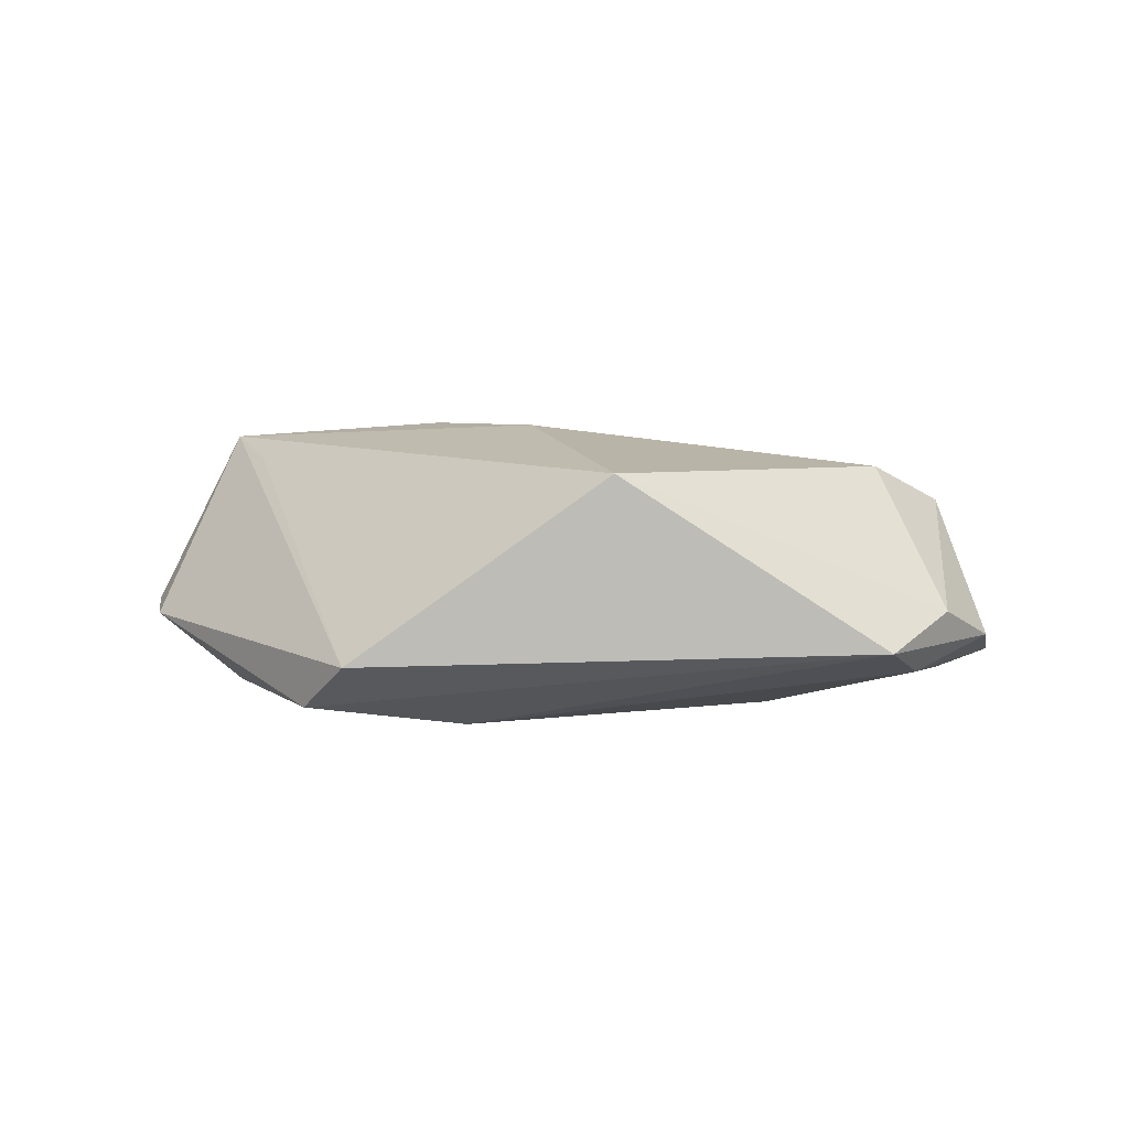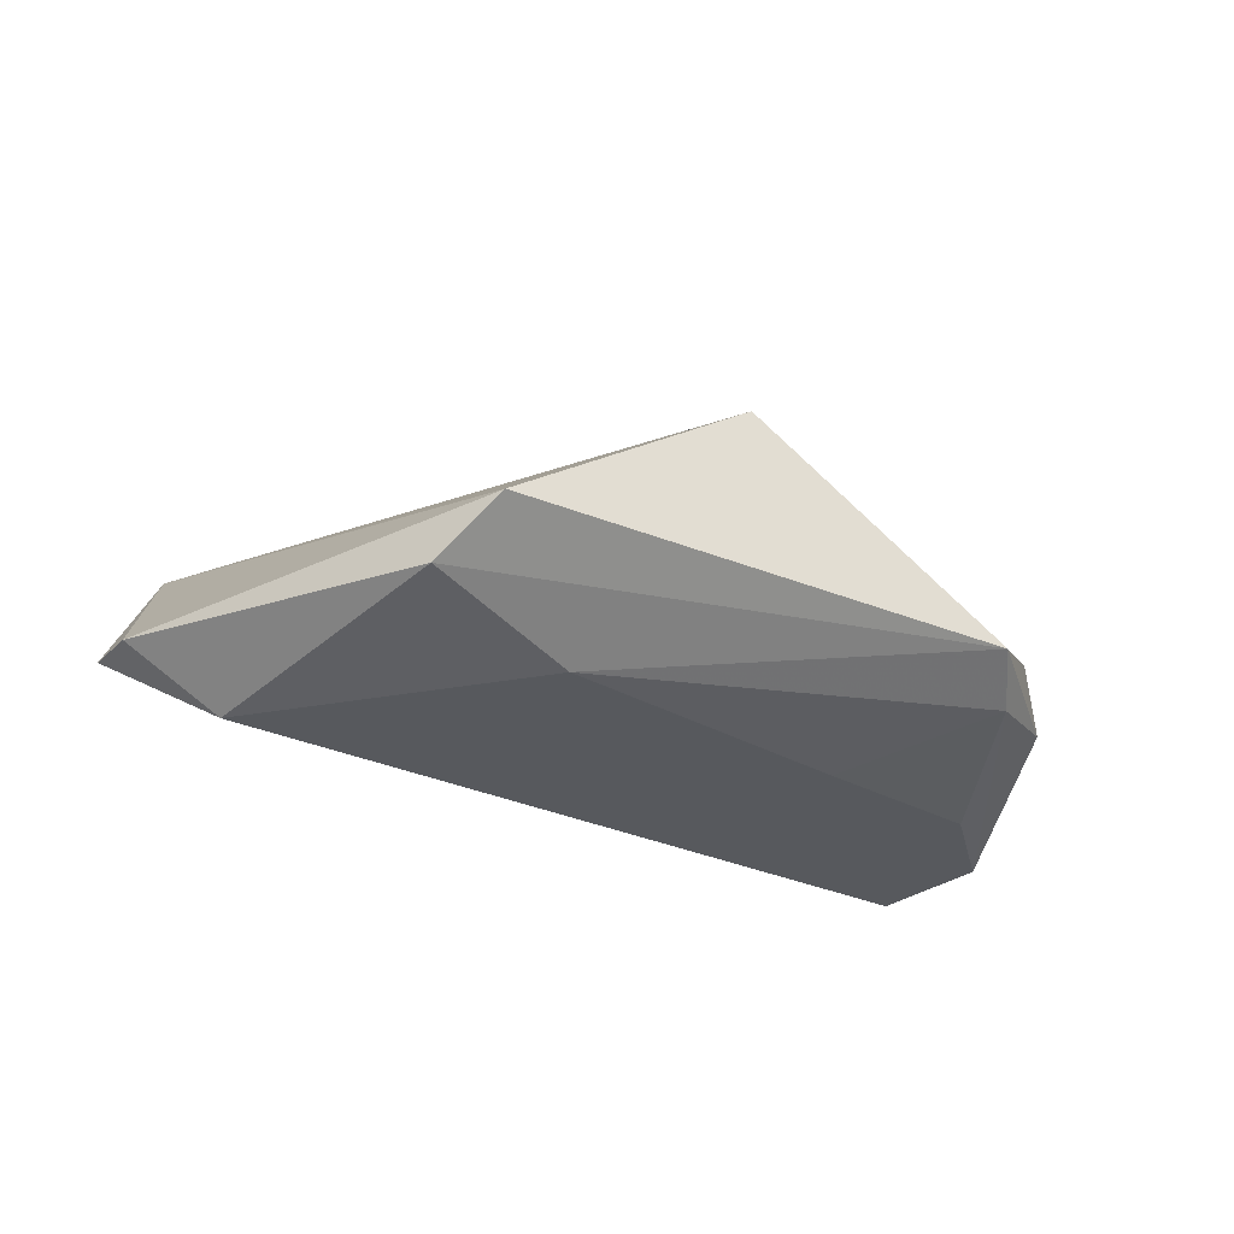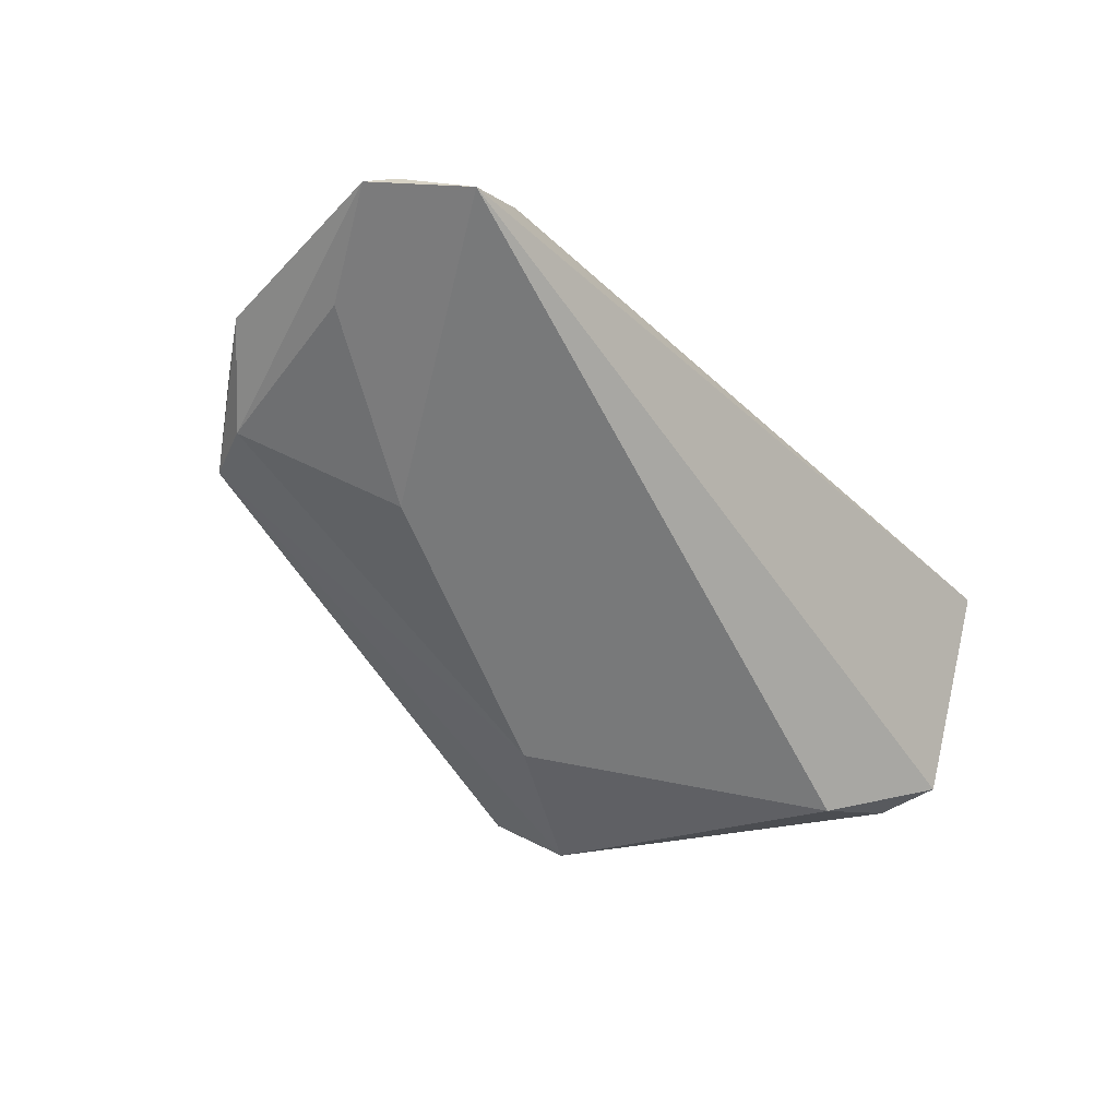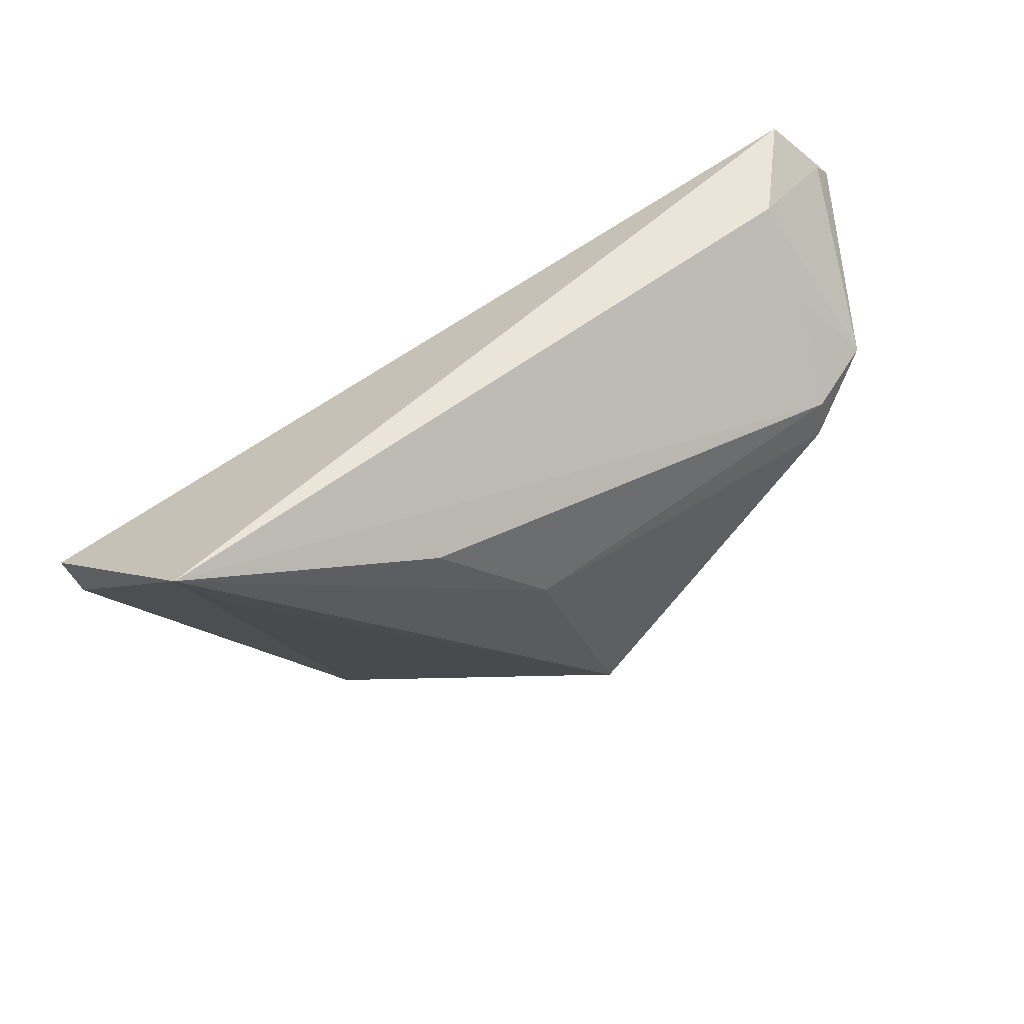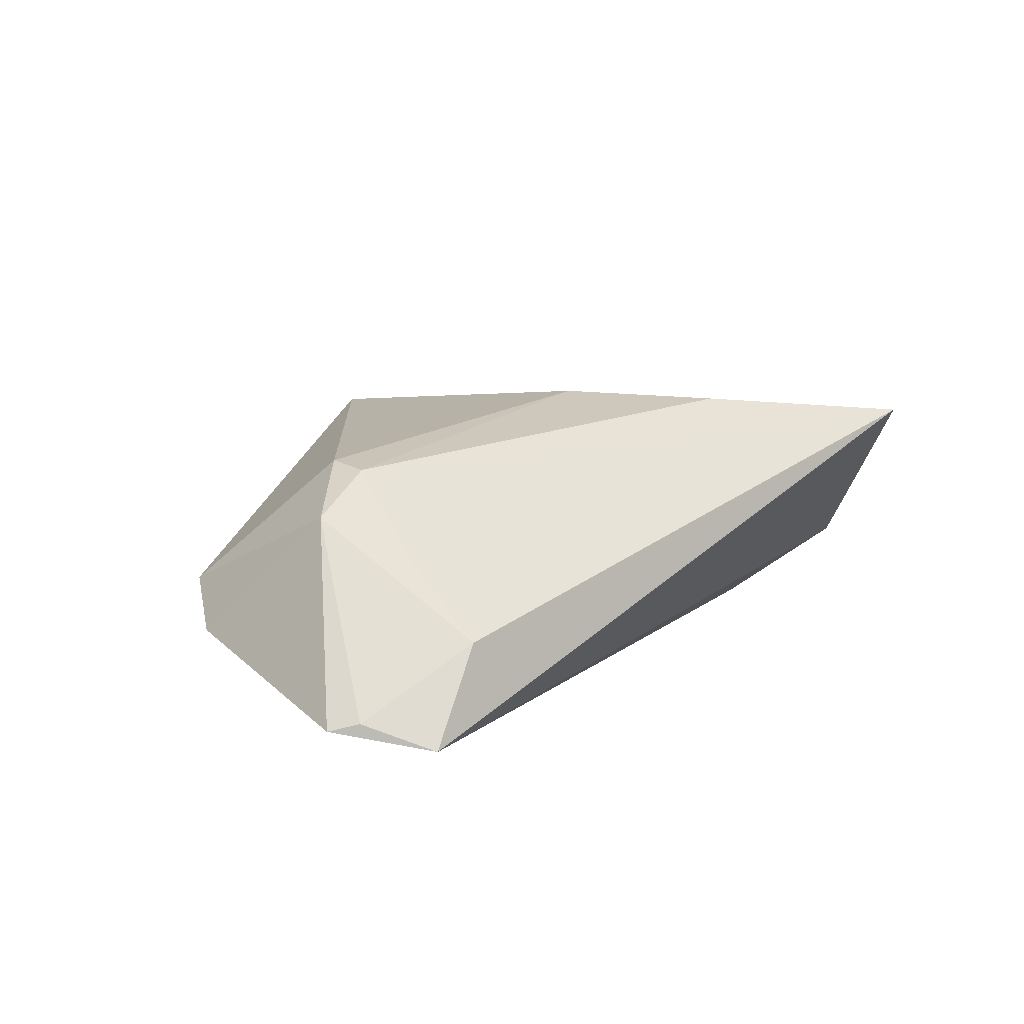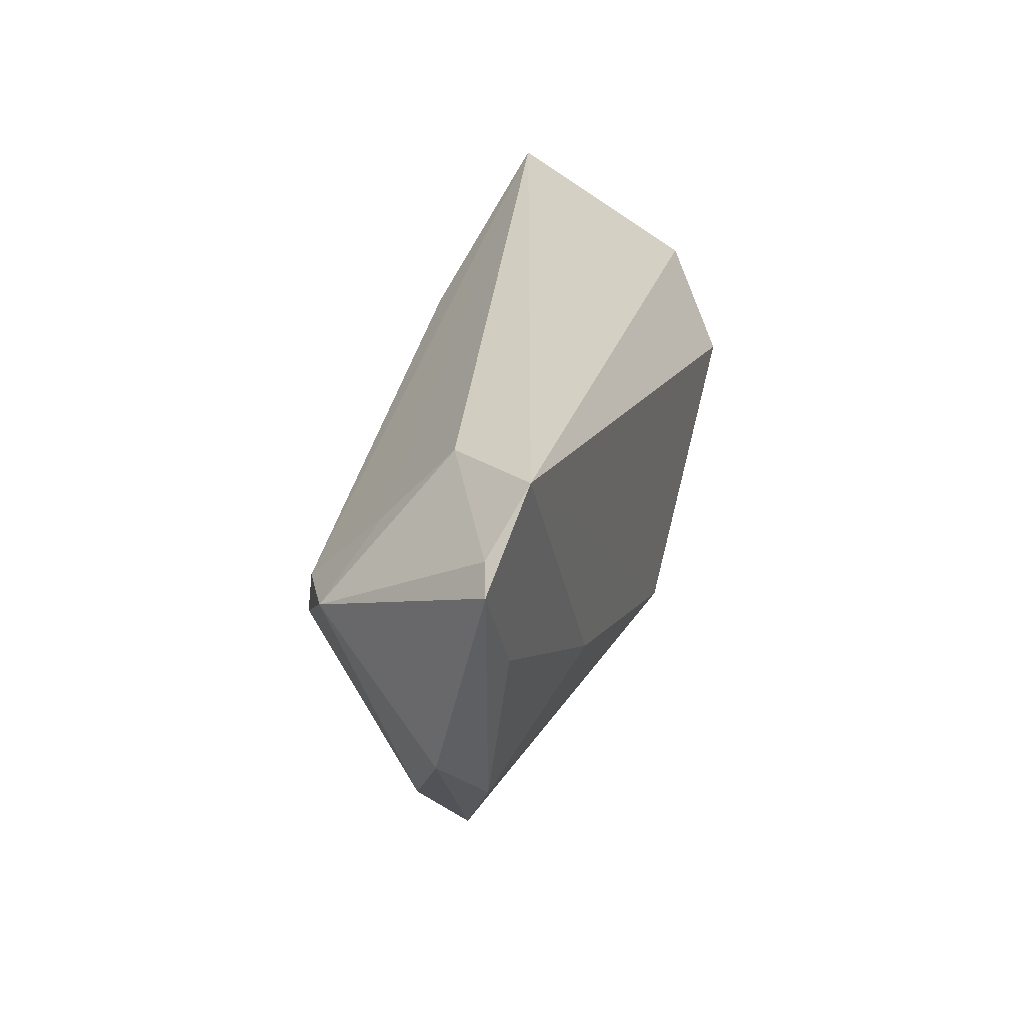
<metadata>
{"format":"obj","ext":"obj","renderer":"f3d","projection":"perspective","resolution":1024,"background":"white","views":[{"elev":9.6,"azim":3.7,"up":"+Z"},{"elev":-29.6,"azim":-19.5,"up":"+Z"},{"elev":-57.7,"azim":132.0,"up":"+Z"},{"elev":51.9,"azim":-28.9,"up":"+Y"},{"elev":9.8,"azim":131.5,"up":"+Z"},{"elev":29.1,"azim":107.3,"up":"+Y"}]}
</metadata>
<code>
v -0.02243 0.01791 0.02005
v -0.00736 0.002375 0.02133
v 0.04266 0.02865 -0.004494
v 0.056 -0.007211 -0.006143
v 0.02604 -0.006466 -0.01626
v 0.005801 -0.03148 0.01869
v 0.04956 -0.01642 -0.001256
v -0.02768 -0.03979 -0.004901
v 0.04131 0.007519 0.01511
v -0.01411 -0.02185 -0.01632
v 0.06002 0.02025 -0.01383
v 0.04338 0.01863 0.004522
v 0.04543 -0.01776 -0.009195
v 0.05729 0.02325 -0.01287
v -0.05005 0.003331 -0.01632
v 0.05122 0.03052 -0.01632
v -0.05562 0.03052 0.01642
v 0.0505 0.009445 0.01022
v -0.06252 0.005028 -0.006969
v 0.05098 0.006392 -0.01375
v 0.0417 -0.02597 -0.005156
v -0.04961 0.01969 0.01422
v -0.06444 0.01314 -0.006334
v 0.04109 0.002005 0.01587
v -0.03393 -0.03281 -0.01169
f 22 6 17
f 19 15 25
f 17 6 2
f 25 21 8
f 8 21 6
f 6 22 8
f 8 19 25
f 8 22 17
f 17 19 8
f 4 13 11
f 21 13 4
f 3 16 17
f 25 15 10
f 15 16 10
f 10 21 25
f 10 13 21
f 23 19 17
f 15 19 23
f 17 16 23
f 23 16 15
f 1 9 17
f 17 2 1
f 1 2 9
f 24 2 6
f 9 2 24
f 17 9 12
f 12 3 17
f 11 16 14
f 16 3 14
f 5 10 16
f 13 10 5
f 21 4 7
f 6 21 7
f 7 24 6
f 3 12 18
f 18 14 3
f 18 12 9
f 11 14 18
f 9 24 18
f 18 4 11
f 18 7 4
f 24 7 18
f 11 13 20
f 13 5 20
f 20 16 11
f 20 5 16

</code>
